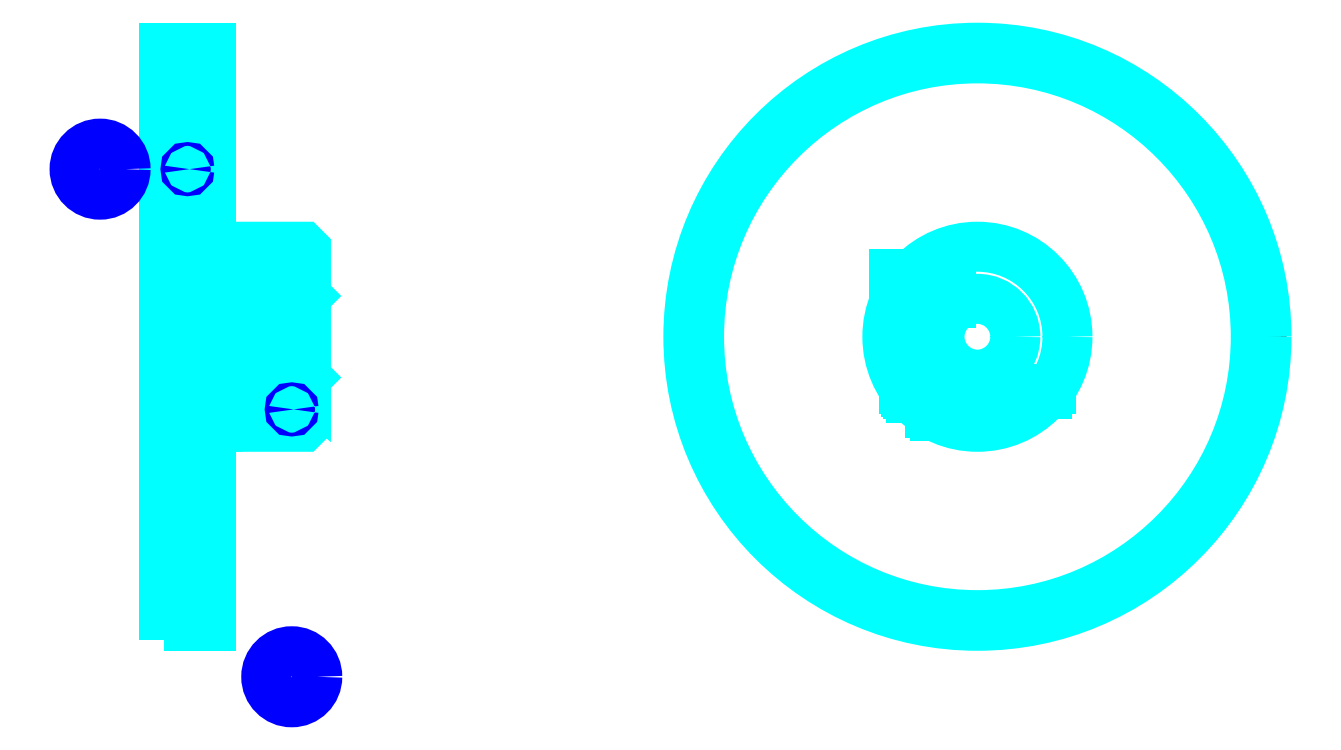
<metadata>
{"format":"dxf","ext":"dxf","renderer":"ezdxf+matplotlib","layout":"modelspace","background":"white","min_lineweight":24,"dpi":150}
</metadata>
<code>
0
SECTION
2
ENTITIES
0
CIRCLE
8
DASHDOT
10
126.2
20
55.49
30
0
40
30
0
LINE
8
HIDDEN
10
52.35
20
59.1
30
0
11
52.35
21
48.39
31
0
0
LINE
8
HIDDEN
10
51.85
20
59.1
30
0
11
51.85
21
47.41
31
0
0
LINE
8
HIDDEN
10
49.85
20
59.1
30
0
11
49.85
21
47.41
31
0
0
LINE
8
HIDDEN
10
49.35
20
59.1
30
0
11
49.35
21
48.39
31
0
0
POLYLINE
8
HIDDEN
66
1
10
0
20
0
30
0
70
2
0
VERTEX
8
HIDDEN
10
123.5
20
64.58
30
0
70
0
0
VERTEX
8
HIDDEN
10
123.5
20
59.1
30
0
70
0
0
VERTEX
8
HIDDEN
10
117.5
20
59.1
30
0
70
0
0
SEQEND
8
0
0
LINE
8
HIDDEN
10
121.7
20
59.1
30
0
11
121.7
21
47.12
31
0
0
LINE
8
HIDDEN
10
121.2
20
59.1
30
0
11
121.2
21
47.41
31
0
0
LINE
8
HIDDEN
10
119.2
20
59.1
30
0
11
119.2
21
49.06
31
0
0
LINE
8
HIDDEN
10
118.7
20
59.1
30
0
11
118.7
21
49.66
31
0
0
LINE
8
0
10
48.11
20
59.1
30
0
11
53.6
21
59.1
31
0
0
ARC
8
0
10
52.22
20
61.47
30
0
40
2.742
50
300
51
60
0
ARC
8
0
10
49.48
20
61.47
30
0
40
2.742
50
120
51
240
0
ARC
8
0
10
50.85
20
59.1
30
0
40
5.483
50
60
51
120
0
LINE
8
0
10
52.35
20
48.16
30
0
11
52.35
21
48.62
31
0
0
LINE
8
0
10
49.35
20
48.16
30
0
11
49.35
21
48.62
31
0
0
ARC
8
0
10
50.85
20
48.62
30
0
40
1.5
50
180
51
0
0
ARC
8
0
10
50.85
20
48.16
30
0
40
1.5
50
0
51
180
0
LINE
8
0
10
118.8
20
49.49
30
0
11
133.6
21
49.49
31
0
0
LINE
8
0
10
118.4
20
50.01
30
0
11
134
21
50.01
31
0
0
CIRCLE
8
0
10
126.2
20
55.49
30
0
40
29.38
0
CIRCLE
8
0
10
126.2
20
55.49
30
0
40
30.5
0
CIRCLE
8
0
10
126.2
20
55.49
30
0
40
9.5
0
CIRCLE
8
0
10
126.2
20
55.49
30
0
40
4
0
LINE
8
0
10
40.35
20
84.86
30
0
11
45.35
21
84.86
31
0
0
LINE
8
0
10
40.35
20
26.11
30
0
11
45.35
21
26.11
31
0
0
POLYLINE
8
HIDDEN
66
1
10
0
20
0
30
0
70
2
0
VERTEX
8
HIDDEN
10
123
20
59.1
30
0
70
0
0
VERTEX
8
HIDDEN
10
123
20
62.1
30
0
70
0
0
VERTEX
8
HIDDEN
10
117.5
20
62.1
30
0
70
0
0
VERTEX
8
HIDDEN
10
117.5
20
59.1
30
0
70
0
0
SEQEND
8
0
0
POLYLINE
8
0
66
1
10
0
20
0
30
0
70
2
0
VERTEX
8
0
10
48.1
20
59.1
30
0
70
0
0
VERTEX
8
0
10
53.6
20
59.1
30
0
70
0
0
VERTEX
8
0
10
53.6
20
62.1
30
0
70
0
0
VERTEX
8
0
10
48.1
20
62.1
30
0
70
0
0
VERTEX
8
0
10
48.1
20
59.1
30
0
70
0
0
SEQEND
8
0
0
POLYLINE
8
0
66
1
10
0
20
0
30
0
70
2
0
VERTEX
8
0
10
46.43
20
45.99
30
0
70
0
0
VERTEX
8
0
10
55.05
20
45.99
30
0
70
0
0
VERTEX
8
0
10
55.35
20
46.29
30
0
70
0
0
VERTEX
8
0
10
55.35
20
49.49
30
0
70
0
0
VERTEX
8
0
10
46.43
20
56.97
30
0
70
0
0
VERTEX
8
0
10
46.43
20
45.99
30
0
70
0
0
SEQEND
8
0
0
POLYLINE
8
0
66
1
10
0
20
0
30
0
70
2
0
VERTEX
8
0
10
45.35
20
45.99
30
0
70
0
0
VERTEX
8
0
10
46.03
20
45.99
30
0
70
0
0
VERTEX
8
0
10
46.03
20
61.49
30
0
70
0
0
VERTEX
8
0
10
46.43
20
61.49
30
0
70
0
0
VERTEX
8
0
10
46.43
20
57.5
30
0
70
0
0
VERTEX
8
0
10
55.35
20
50.01
30
0
70
0
0
VERTEX
8
0
10
55.35
20
64.69
30
0
70
0
0
VERTEX
8
0
10
55.05
20
64.99
30
0
70
0
0
VERTEX
8
0
10
45.35
20
64.99
30
0
70
0
0
SEQEND
8
0
0
POLYLINE
8
0
66
1
10
0
20
0
30
0
70
2
0
VERTEX
8
0
10
40.35
20
24.99
30
0
70
0
0
VERTEX
8
0
10
40.35
20
24.99
30
0
70
0
0
VERTEX
8
0
10
45.35
20
24.99
30
0
70
0
0
VERTEX
8
0
10
45.35
20
24.99
30
0
70
0
0
VERTEX
8
0
10
45.35
20
85.99
30
0
70
0
0
VERTEX
8
0
10
45.35
20
85.99
30
0
70
0
0
VERTEX
8
0
10
40.35
20
85.99
30
0
70
0
0
VERTEX
8
0
10
40.35
20
85.99
30
0
70
0
0
VERTEX
8
0
10
40.35
20
24.99
30
0
70
0
0
SEQEND
8
0
0
POLYLINE
8
HIDDEN
66
1
10
0
20
0
30
0
70
2
0
VERTEX
8
HIDDEN
10
40.35
20
51.19
30
0
70
0
0
VERTEX
8
HIDDEN
10
40.65
20
51.49
30
0
70
0
0
VERTEX
8
HIDDEN
10
55.05
20
51.49
30
0
70
0
0
VERTEX
8
HIDDEN
10
55.05
20
59.49
30
0
70
0
0
VERTEX
8
HIDDEN
10
40.65
20
59.49
30
0
70
0
0
VERTEX
8
HIDDEN
10
40.35
20
59.79
30
0
70
0
0
SEQEND
8
0
0
LINE
8
HIDDEN
10
40.65
20
59.49
30
0
11
40.65
21
51.49
31
0
0
LINE
8
HIDDEN
10
55.35
20
59.79
30
0
11
55.05
21
59.49
31
0
0
LINE
8
HIDDEN
10
55.35
20
51.19
30
0
11
55.05
21
51.49
31
0
0
CIRCLE
8
0
10
42.85
20
73.17
30
0
40
0.2018
0
CIRCLE
8
0
10
33.63
20
73.17
30
0
40
2.69
0
CIRCLE
8
0
10
53.85
20
47.82
30
0
40
0.2018
0
CIRCLE
8
0
10
53.85
20
19.61
30
0
40
2.69
0
LINE
8
HIDDEN
10
40.35
20
49.49
30
0
11
45.35
21
49.49
31
0
0
LINE
8
HIDDEN
10
40.35
20
61.49
30
0
11
45.35
21
61.49
31
0
0
ENDSEC
0
EOF

</code>
